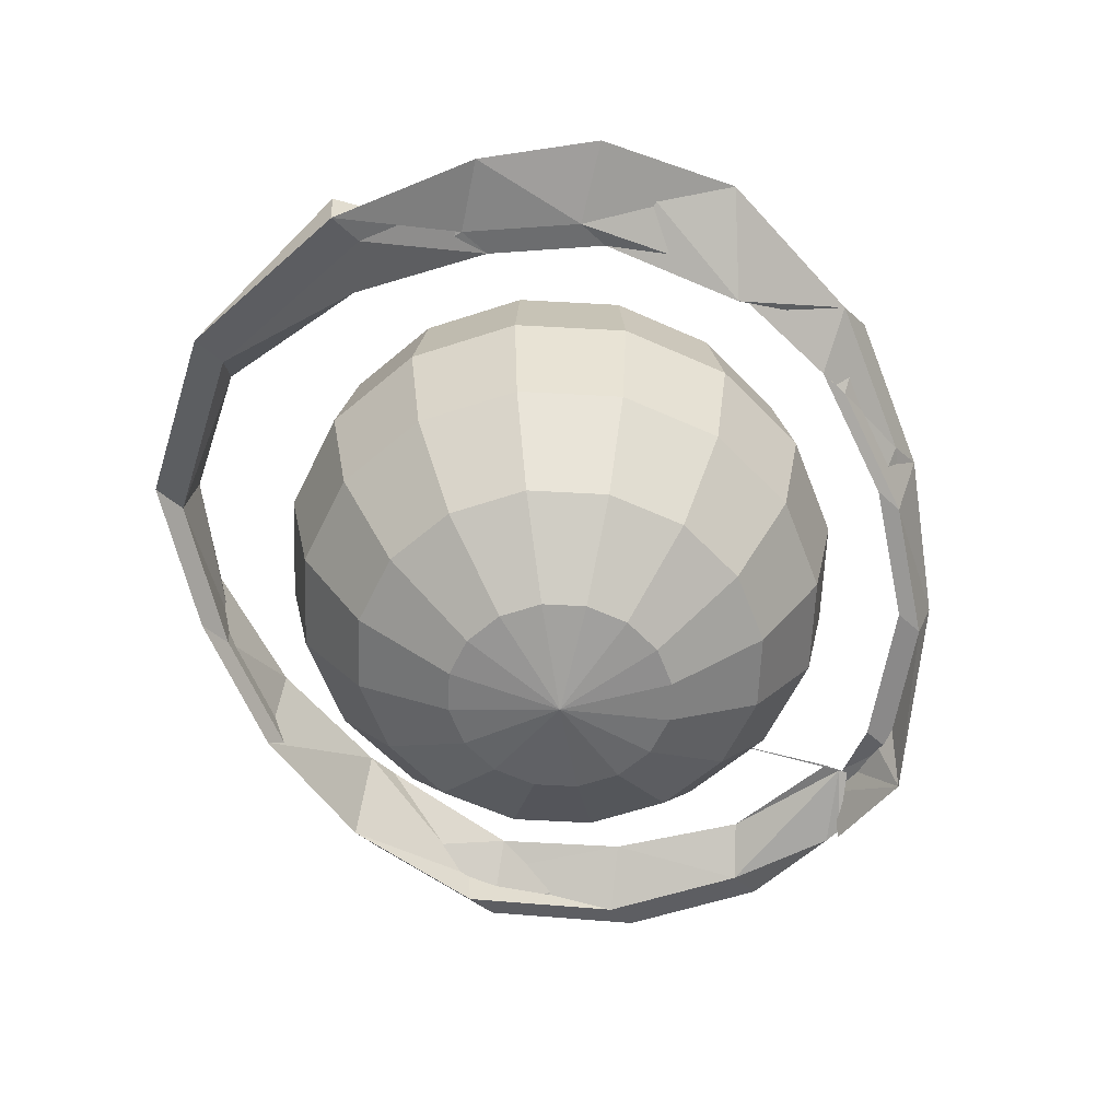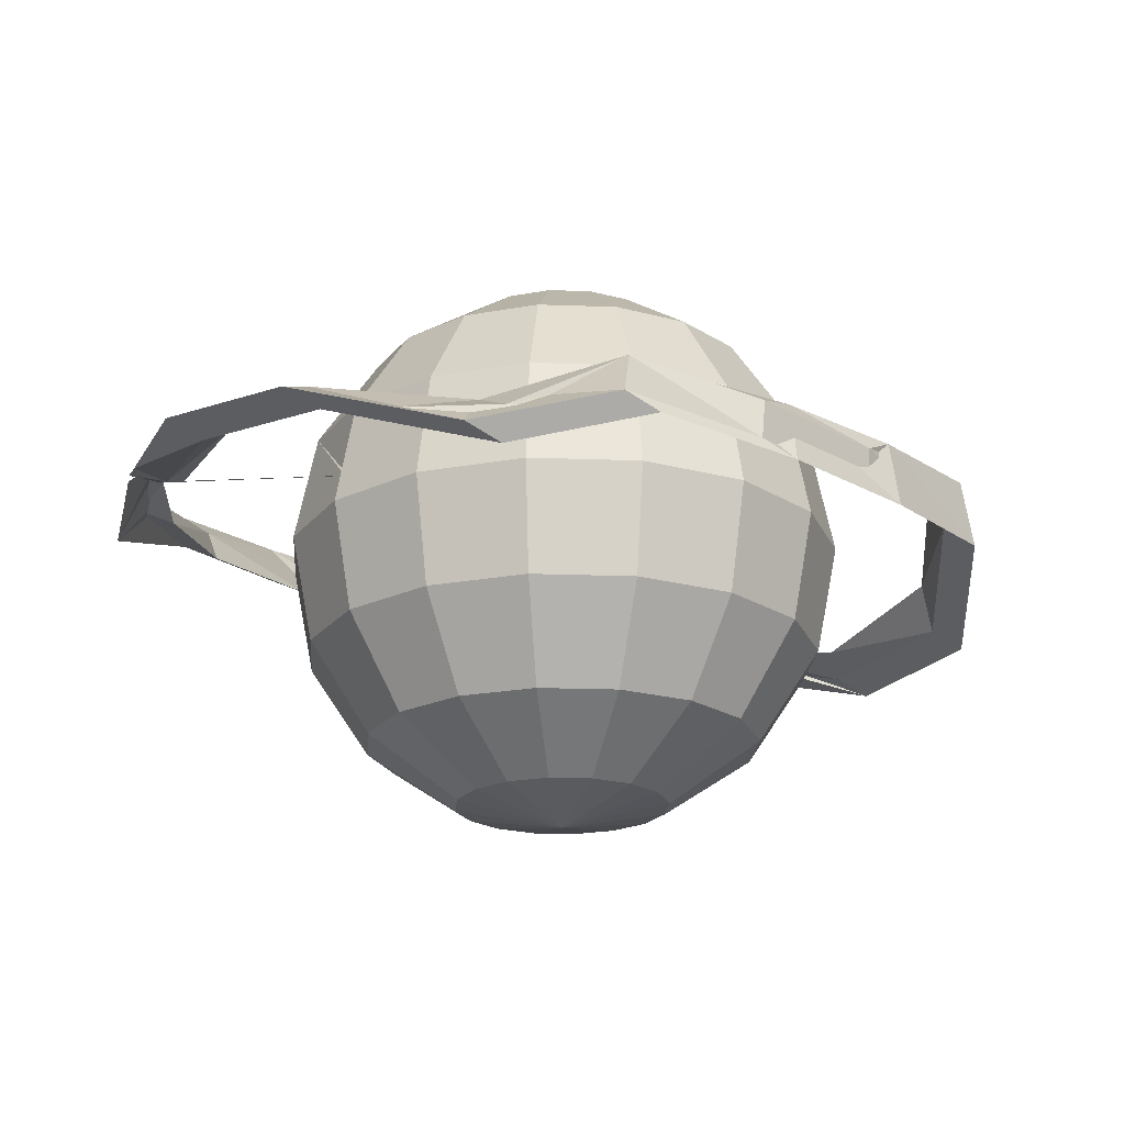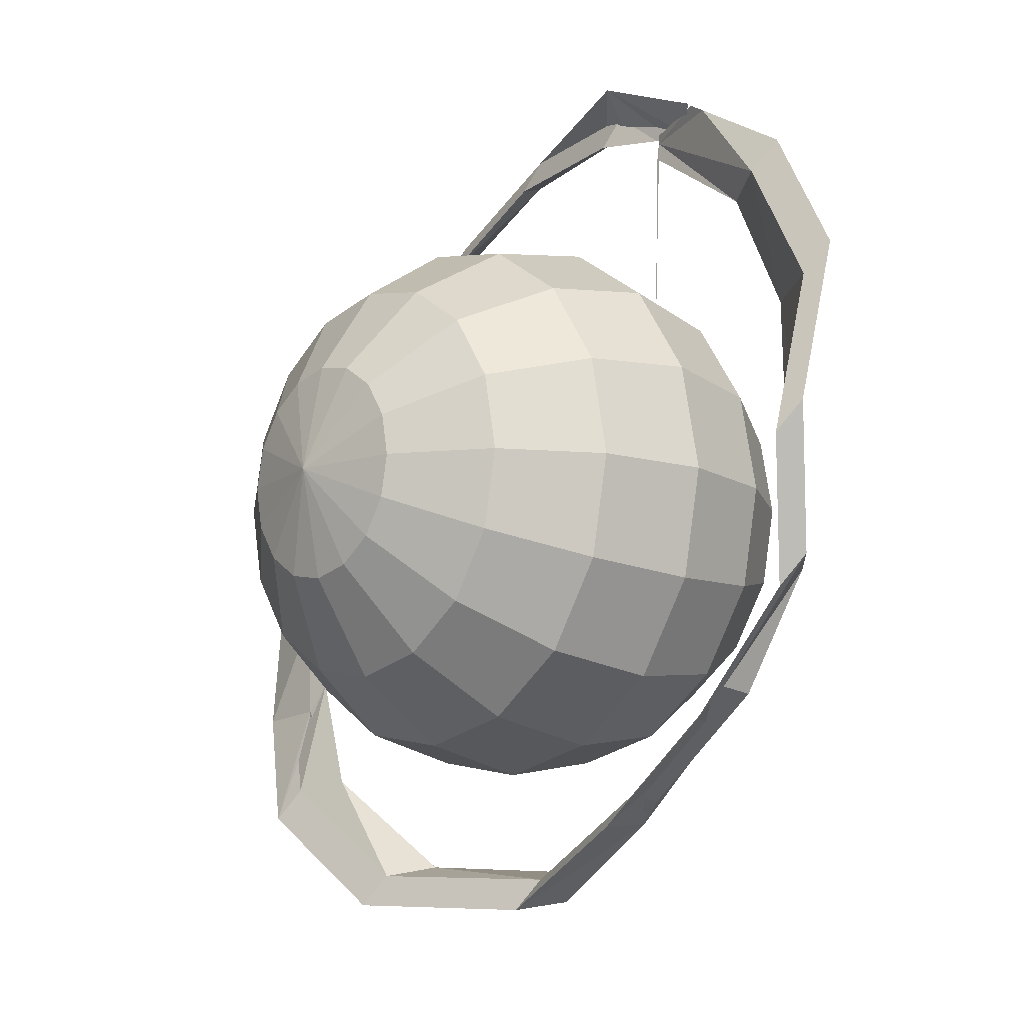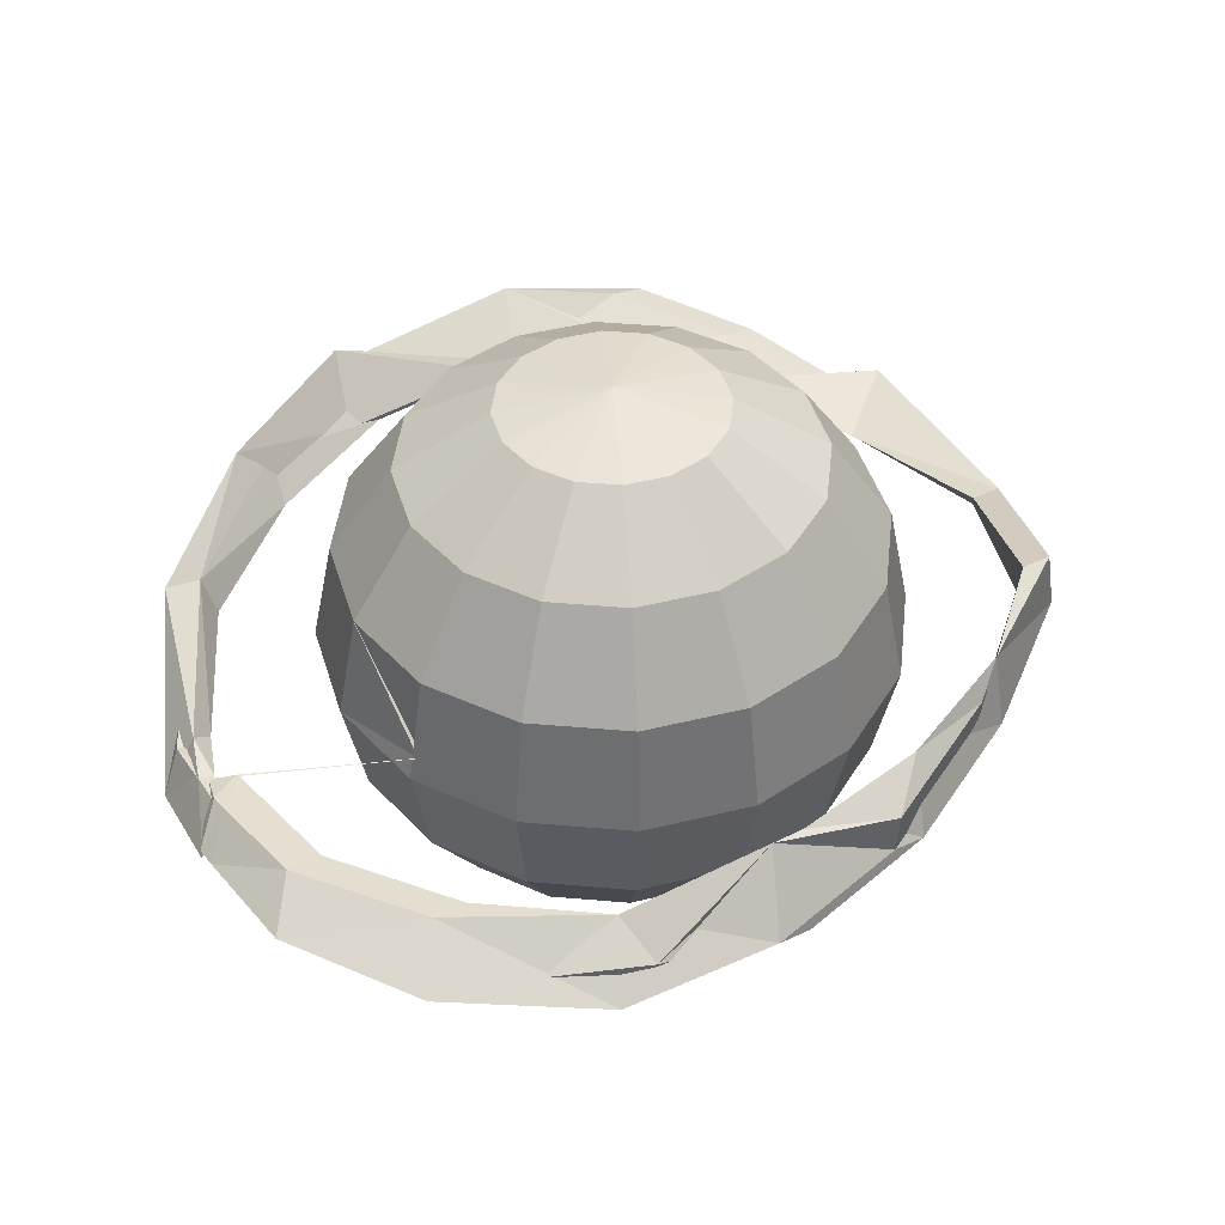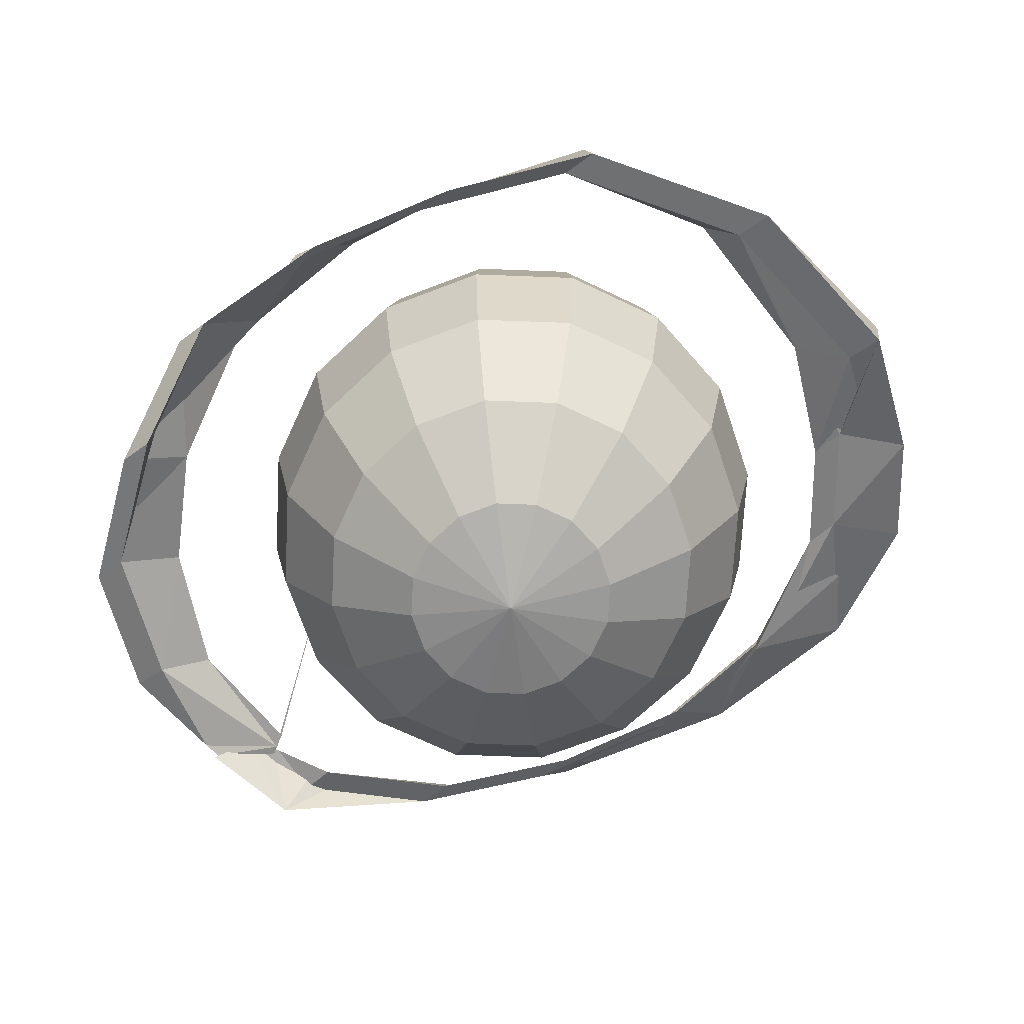
<metadata>
{"format":"obj","ext":"obj","renderer":"f3d","projection":"perspective","resolution":1024,"background":"white","views":[{"elev":-60.5,"azim":-104.0,"up":"+Y"},{"elev":-21.4,"azim":97.2,"up":"+Y"},{"elev":-12.7,"azim":47.1,"up":"+Z"},{"elev":45.6,"azim":84.9,"up":"+Y"},{"elev":-69.7,"azim":166.1,"up":"+Y"}]}
</metadata>
<code>
o Sphere
v 0 0.3827 -0.917
v 0 -0 -0.9925
v 0 -0.3827 -0.917
v 0 -0.9239 -0.3798
v 0.1392 0.9239 -0.3509
v 0.2573 0.7071 -0.6484
v 0.3362 0.3827 -0.8472
v 0.3639 -0 -0.917
v 0.3362 -0.3827 -0.8472
v 0.2573 -0.7071 -0.6484
v 0.1392 -0.9239 -0.3509
v 0.2573 0.9239 -0.2686
v 0.4754 0.7071 -0.4963
v 0.6211 0.3827 -0.6484
v 0.6723 -0 -0.7018
v 0.6211 -0.3827 -0.6484
v 0.4754 -0.7071 -0.4963
v 0.2573 -0.9239 -0.2686
v 0.3362 0.9239 -0.1453
v 0.6211 0.7071 -0.2686
v 0.8116 0.3827 -0.3509
v 0.8784 -0 -0.3798
v 0.8116 -0.3827 -0.3509
v 0.6211 -0.7071 -0.2686
v 0.3362 -0.9239 -0.1453
v 0.3639 0.9239 -0
v 0.6723 0.7071 -0
v 0.8784 0.3827 -0
v 0.9508 0 0
v 0.8784 -0.3827 0
v 0.6723 -0.7071 0
v 0.3639 -0.9239 0
v 0.3362 0.9239 0.1453
v 0.6211 0.7071 0.2686
v 0.8116 0.3827 0.3509
v 0.8784 0 0.3798
v 0.8116 -0.3827 0.3509
v 0.6211 -0.7071 0.2686
v 0.3362 -0.9239 0.1453
v 0.2573 0.9239 0.2686
v 0.4754 0.7071 0.4963
v 0.6211 -0.3827 0.6484
v 0.4754 -0.7071 0.4963
v 0.2573 -0.9239 0.2686
v 0.1392 0.9239 0.3509
v 0.2573 0.7071 0.6484
v 0.3362 -0.3827 0.8472
v 0.2573 -0.7071 0.6484
v 0.1392 -0.9239 0.3509
v 0 0.9239 0.3798
v 0 0.7071 0.7018
v 0 0.3827 0.917
v -0 0 0.9925
v 0 -0.3827 0.917
v 0 -0.7071 0.7018
v 0 -0.9239 0.3798
v 0 -1 0
v 0 1 -0
v -0.1392 0.9239 0.3509
v -0.2573 0.7071 0.6484
v -0.3362 0.3827 0.8472
v -0.3639 0 0.917
v -0.3362 -0.3827 0.8472
v -0.2573 -0.7071 0.6484
v -0.1392 -0.9239 0.3509
v -0.2573 0.9239 0.2686
v -0.4754 0.7071 0.4963
v -0.6211 0.3827 0.6484
v -0.6723 0 0.7018
v -0.6211 -0.3827 0.6484
v -0.4754 -0.7071 0.4963
v -0.2573 -0.9239 0.2686
v -0.3362 0.9239 0.1453
v -0.6211 0.7071 0.2686
v -0.8116 0.3827 0.3509
v -0.8784 0 0.3798
v -0.8116 -0.3827 0.3509
v -0.6211 -0.7071 0.2686
v -0.3362 -0.9239 0.1453
v -0.3639 0.9239 -0
v -0.6723 0.7071 -1e-06
v -0.8784 0.3827 -1e-06
v -0.9508 -0 -0
v -0.8784 -0.3827 -0
v -0.6723 -0.7071 -0
v -0.3639 -0.9239 0
v -0.3362 0.9239 -0.1454
v -0.6211 0.7071 -0.2686
v -0.8116 0.3827 -0.3509
v -0.8784 -0 -0.3798
v -0.8116 -0.3827 -0.3509
v -0.6211 -0.7071 -0.2686
v -0.3362 -0.9239 -0.1454
v -0.2573 0.9239 -0.2686
v -0.4754 0.7071 -0.4963
v -0.6211 0.3827 -0.6484
v -0.6723 -0 -0.7018
v -0.6211 -0.3827 -0.6484
v -0.4754 -0.7071 -0.4963
v -0.2573 -0.9239 -0.2686
v -0.1392 0.9239 -0.3509
v -0.2573 0.7071 -0.6484
v -0.3362 0.3827 -0.8472
v -0.3639 -0 -0.917
v -0.3362 -0.3827 -0.8472
v -0.2573 -0.7071 -0.6484
v -0.1392 -0.9239 -0.3509
v 0 0.9239 -0.3798
v 0 0.7071 -0.7018
v 0 -0.7071 -0.7018
v 0.6211 0.3827 0.6484
v 0.6723 0 0.7018
v 0.3362 0.3827 0.8472
v 0.3639 0 0.917
v 0.6211 0.3827 0.6484
v 0.6723 0 0.7018
v 0.3362 0.3827 0.8472
v 0.3639 0 0.917
v 0.6211 0.3827 0.6484
v 0.6723 0 0.7018
v 0.3362 0.3827 0.8472
v 0.3639 0 0.917
v 0.6211 0.3827 0.6484
v 0.6723 0 0.7018
v 0.3362 0.3827 0.8472
v 0.3639 0 0.917
v 0.6211 0.3827 0.6484
v 0.6723 0 0.7018
v 0.3362 0.3827 0.8472
v 0.3639 0 0.917
v 0.6211 0.3827 0.6484
v 0.6695 0.09198 0.6313
v 0.6696 0.09199 0.6434
v 0.6723 0 0.7018
v 0.6683 0.09198 0.6575
v 0.3362 0.3827 0.8472
v 0.3639 0 0.917
v 0.67 0.09198 0.6708
v 0.8473 0.1235 1.275
v 0.9812 0.02034 1.322
v 0.8041 0.1235 1.305
v 0.9245 0.02034 1.356
v 0.6959 0.09201 1.293
v 0.6981 0.09186 1.326
v 0.6879 0.092 1.24
v 0.6866 0.092 1.236
v 1.119 0.1364 1.082
v 1.306 0.04542 1.123
v 1.227 -0.00223 1.016
v 1.053 0.1118 0.9786
v 1.327 0.1211 0.6553
v 1.554 0.01584 0.6829
v 1.475 -0.0318 0.5759
v 1.26 0.0966 0.5515
v 1.309 0.04965 0.09945
v 1.534 -0.123 0.1097
v 1.454 -0.1706 0.002654
v 1.443 -0.03324 -0.00753
v 1.218 0.2242 -0.3714
v 1.425 0.003583 -0.3759
v 1.345 -0.04406 -0.4829
v 1.152 0.1997 -0.4752
v 1.061 0.1106 -0.7953
v 1.072 -0.02673 -0.7851
v 0.993 -0.07438 -0.8921
v 0.8571 0.184 -0.872
v 0.6164 0.1186 -1.127
v 0.6277 -0.01876 -1.117
v 0.5483 -0.0664 -1.224
v 0.4851 0.1882 -1.193
v 0.133 0.2316 -1.344
v 0.1272 0.01794 -1.379
v 0.04779 -0.0297 -1.486
v 0.06653 0.2071 -1.448
v -0.4393 0.009721 -1.303
v -0.557 -0.1312 -1.337
v -0.6364 -0.1788 -1.444
v -0.5057 -0.01482 -1.407
v -0.8974 -0.07938 -0.9497
v -1.105 -0.122 -0.9723
v -1.184 -0.1696 -1.079
v -1.195 -0.03225 -1.089
v -1.114 0.002785 -0.5346
v -1.363 0.03758 -0.5441
v -1.443 -0.01007 -0.6512
v -1.18 -0.02175 -0.6384
v -1.215 0.0677 -0.1406
v -1.484 0.1636 -0.1379
v -1.564 0.116 -0.2449
v -1.281 0.04316 -0.2444
v -1.141 0.1236 0.3506
v -1.132 0.05283 0.3605
v -1.476 0.2245 0.2617
v -1.208 0.09904 0.2469
v -0.8383 0.1515 0.8486
v -1.034 0.3469 0.8822
v -1.113 0.2669 0.7752
v -0.9047 0.127 0.7448
v -0.4343 0.1449 1.182
v -0.551 0.3255 1.226
v -0.6304 0.2455 1.119
v -0.5007 0.1204 1.078
v 0.03302 0.1162 1.408
v 0.007728 0.2578 1.459
v -0.0717 0.2101 1.352
v -0.03342 0.09165 1.304
v 0.5303 0.05702 1.432
v 0.6023 -0.0826 1.484
v 0.5229 0.09525 1.377
v 0.4639 0.03248 1.329
v 0.8091 0.1094 1.305
v 0.9356 -0.006937 1.353
v 0.6918 0.09201 1.358
v 0.6859 0.092 1.308
f 57 4 11
f 110 9 10
f 1 8 2
f 109 5 6
f 110 11 4
f 2 9 3
f 109 7 1
f 108 58 5
f 10 18 11
f 9 15 16
f 6 14 7
f 5 58 12
f 57 11 18
f 9 17 10
f 7 15 8
f 5 13 6
f 15 23 16
f 13 21 14
f 12 58 19
f 57 18 25
f 17 23 24
f 15 21 22
f 12 20 13
f 17 25 18
f 57 25 32
f 23 31 24
f 21 29 22
f 19 27 20
f 24 32 25
f 23 29 30
f 21 27 28
f 19 58 26
f 28 36 29
f 27 33 34
f 32 38 39
f 29 37 30
f 27 35 28
f 26 58 33
f 57 32 39
f 30 38 31
f 39 43 44
f 36 42 37
f 34 111 35
f 33 58 40
f 57 39 44
f 37 43 38
f 36 111 112
f 34 40 41
f 41 113 111
f 40 58 45
f 57 44 49
f 43 47 48
f 136 127 129
f 40 46 41
f 43 49 44
f 42 114 47
f 57 49 56
f 47 55 48
f 114 52 53
f 45 51 46
f 49 55 56
f 114 54 47
f 46 52 113
f 45 58 50
f 50 60 51
f 55 65 56
f 53 63 54
f 51 61 52
f 50 58 59
f 57 56 65
f 55 63 64
f 52 62 53
f 65 71 72
f 62 70 63
f 60 68 61
f 59 58 66
f 57 65 72
f 64 70 71
f 62 68 69
f 59 67 60
f 66 58 73
f 57 72 79
f 71 77 78
f 69 75 76
f 66 74 67
f 71 79 72
f 69 77 70
f 67 75 68
f 78 84 85
f 76 82 83
f 74 80 81
f 78 86 79
f 76 84 77
f 74 82 75
f 73 58 80
f 57 79 86
f 85 93 86
f 83 91 84
f 81 89 82
f 80 58 87
f 57 86 93
f 84 92 85
f 83 89 90
f 80 88 81
f 90 98 91
f 88 96 89
f 87 58 94
f 57 93 100
f 92 98 99
f 90 96 97
f 87 95 88
f 92 100 93
f 57 100 107
f 99 105 106
f 97 103 104
f 94 102 95
f 99 107 100
f 97 105 98
f 95 103 96
f 94 58 101
f 103 2 104
f 102 108 109
f 106 4 107
f 104 3 105
f 102 1 103
f 101 58 108
f 57 107 4
f 106 3 110
f 115 112 111
f 118 113 114
f 117 111 113
f 116 114 112
f 119 116 115
f 122 117 118
f 121 115 117
f 120 118 116
f 123 120 119
f 126 121 122
f 125 119 121
f 124 122 120
f 127 124 123
f 130 125 126
f 129 123 125
f 128 126 124
f 143 142 144
f 134 130 128
f 137 129 130
f 133 131 132
f 136 138 135
f 135 131 136
f 134 138 137
f 131 128 127
f 139 142 140
f 144 141 145
f 143 150 149
f 145 139 146
f 132 145 146
f 133 146 143
f 138 145 135
f 138 143 144
f 150 151 154
f 140 147 139
f 139 150 146
f 140 149 148
f 153 158 157
f 148 151 147
f 149 154 153
f 149 152 148
f 158 159 162
f 153 156 152
f 154 155 158
f 151 156 155
f 162 163 166
f 155 160 159
f 158 161 157
f 157 160 156
f 166 169 165
f 159 164 163
f 162 165 161
f 161 164 160
f 170 171 174
f 165 168 164
f 166 167 170
f 163 168 167
f 172 175 171
f 167 172 171
f 170 173 169
f 169 172 168
f 177 182 181
f 173 178 177
f 173 176 172
f 174 175 178
f 179 186 182
f 177 180 176
f 178 179 182
f 176 179 175
f 185 190 189
f 180 183 179
f 181 186 185
f 180 185 184
f 188 193 192
f 184 189 188
f 183 190 186
f 184 187 183
f 191 198 194
f 187 194 190
f 187 192 191
f 190 193 189
f 198 201 197
f 191 196 195
f 194 197 193
f 192 197 196
f 199 206 202
f 196 201 200
f 195 202 198
f 195 200 199
f 203 210 206
f 199 204 203
f 202 205 201
f 200 205 204
f 207 214 210
f 203 208 207
f 205 210 209
f 204 209 208
f 213 211 212
f 208 211 207
f 209 214 213
f 208 213 212
f 110 3 9
f 1 7 8
f 109 108 5
f 110 10 11
f 2 8 9
f 109 6 7
f 10 17 18
f 9 8 15
f 6 13 14
f 9 16 17
f 7 14 15
f 5 12 13
f 15 22 23
f 13 20 21
f 17 16 23
f 15 14 21
f 12 19 20
f 17 24 25
f 23 30 31
f 21 28 29
f 19 26 27
f 24 31 32
f 23 22 29
f 21 20 27
f 28 35 36
f 27 26 33
f 32 31 38
f 29 36 37
f 27 34 35
f 30 37 38
f 39 38 43
f 36 112 42
f 34 41 111
f 37 42 43
f 36 35 111
f 34 33 40
f 41 46 113
f 43 42 47
f 136 131 127
f 40 45 46
f 43 48 49
f 42 112 114
f 47 54 55
f 114 113 52
f 45 50 51
f 49 48 55
f 114 53 54
f 46 51 52
f 50 59 60
f 55 64 65
f 53 62 63
f 51 60 61
f 55 54 63
f 52 61 62
f 65 64 71
f 62 69 70
f 60 67 68
f 64 63 70
f 62 61 68
f 59 66 67
f 71 70 77
f 69 68 75
f 66 73 74
f 71 78 79
f 69 76 77
f 67 74 75
f 78 77 84
f 76 75 82
f 74 73 80
f 78 85 86
f 76 83 84
f 74 81 82
f 85 92 93
f 83 90 91
f 81 88 89
f 84 91 92
f 83 82 89
f 80 87 88
f 90 97 98
f 88 95 96
f 92 91 98
f 90 89 96
f 87 94 95
f 92 99 100
f 99 98 105
f 97 96 103
f 94 101 102
f 99 106 107
f 97 104 105
f 95 102 103
f 103 1 2
f 102 101 108
f 106 110 4
f 104 2 3
f 102 109 1
f 106 105 3
f 115 116 112
f 118 117 113
f 117 115 111
f 116 118 114
f 119 120 116
f 122 121 117
f 121 119 115
f 120 122 118
f 123 124 120
f 126 125 121
f 125 123 119
f 124 126 122
f 127 128 124
f 130 129 125
f 129 127 123
f 128 130 126
f 143 140 142
f 134 137 130
f 137 136 129
f 133 134 131
f 136 137 138
f 135 132 131
f 134 133 138
f 131 134 128
f 139 141 142
f 144 142 141
f 143 146 150
f 145 141 139
f 132 135 145
f 133 132 146
f 138 144 145
f 138 133 143
f 150 147 151
f 140 148 147
f 139 147 150
f 140 143 149
f 153 154 158
f 148 152 151
f 149 150 154
f 149 153 152
f 158 155 159
f 153 157 156
f 154 151 155
f 151 152 156
f 162 159 163
f 155 156 160
f 158 162 161
f 157 161 160
f 166 170 169
f 159 160 164
f 162 166 165
f 161 165 164
f 170 167 171
f 165 169 168
f 166 163 167
f 163 164 168
f 172 176 175
f 167 168 172
f 170 174 173
f 169 173 172
f 177 178 182
f 173 174 178
f 173 177 176
f 174 171 175
f 179 183 186
f 177 181 180
f 178 175 179
f 176 180 179
f 185 186 190
f 180 184 183
f 181 182 186
f 180 181 185
f 188 189 193
f 184 185 189
f 183 187 190
f 184 188 187
f 191 195 198
f 187 191 194
f 187 188 192
f 190 194 193
f 198 202 201
f 191 192 196
f 194 198 197
f 192 193 197
f 199 203 206
f 196 197 201
f 195 199 202
f 195 196 200
f 203 207 210
f 199 200 204
f 202 206 205
f 200 201 205
f 207 211 214
f 203 204 208
f 205 206 210
f 204 205 209
f 213 214 211
f 208 212 211
f 209 210 214
f 208 209 213

</code>
